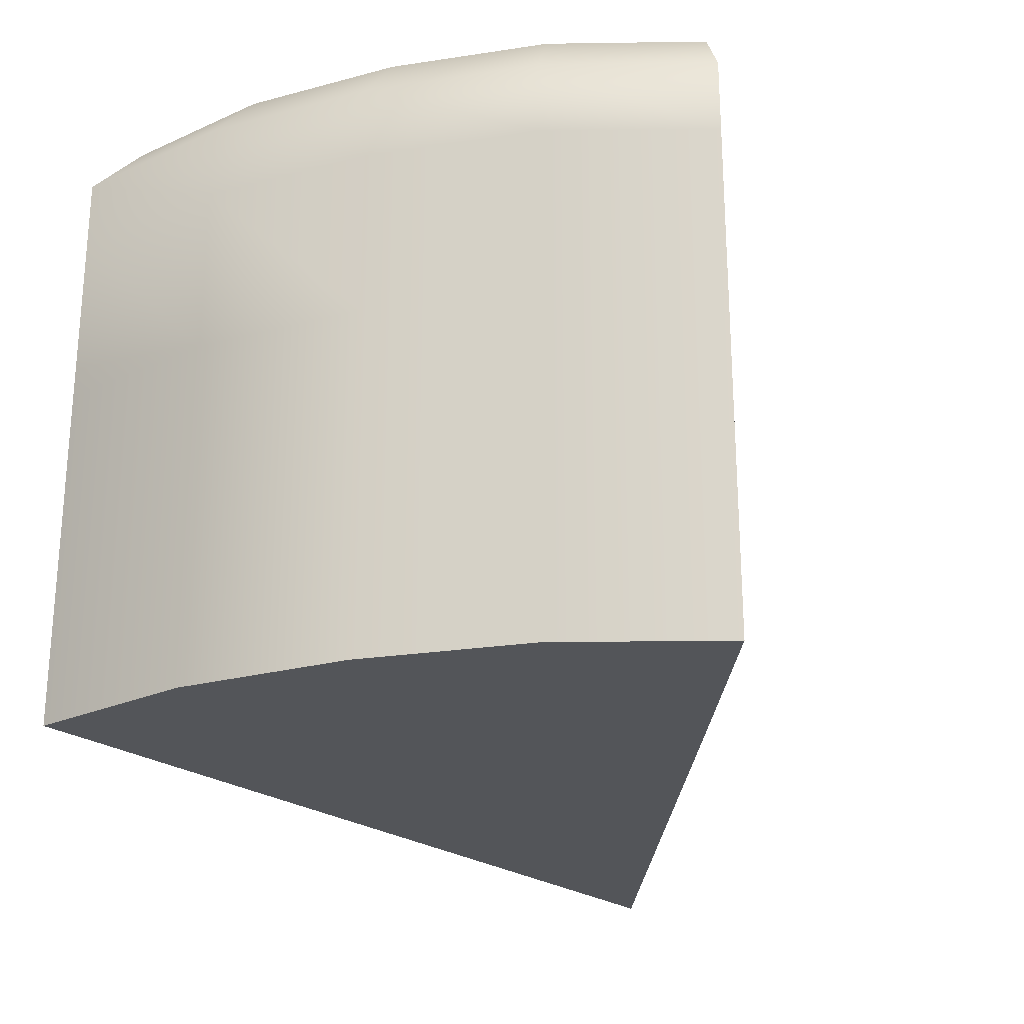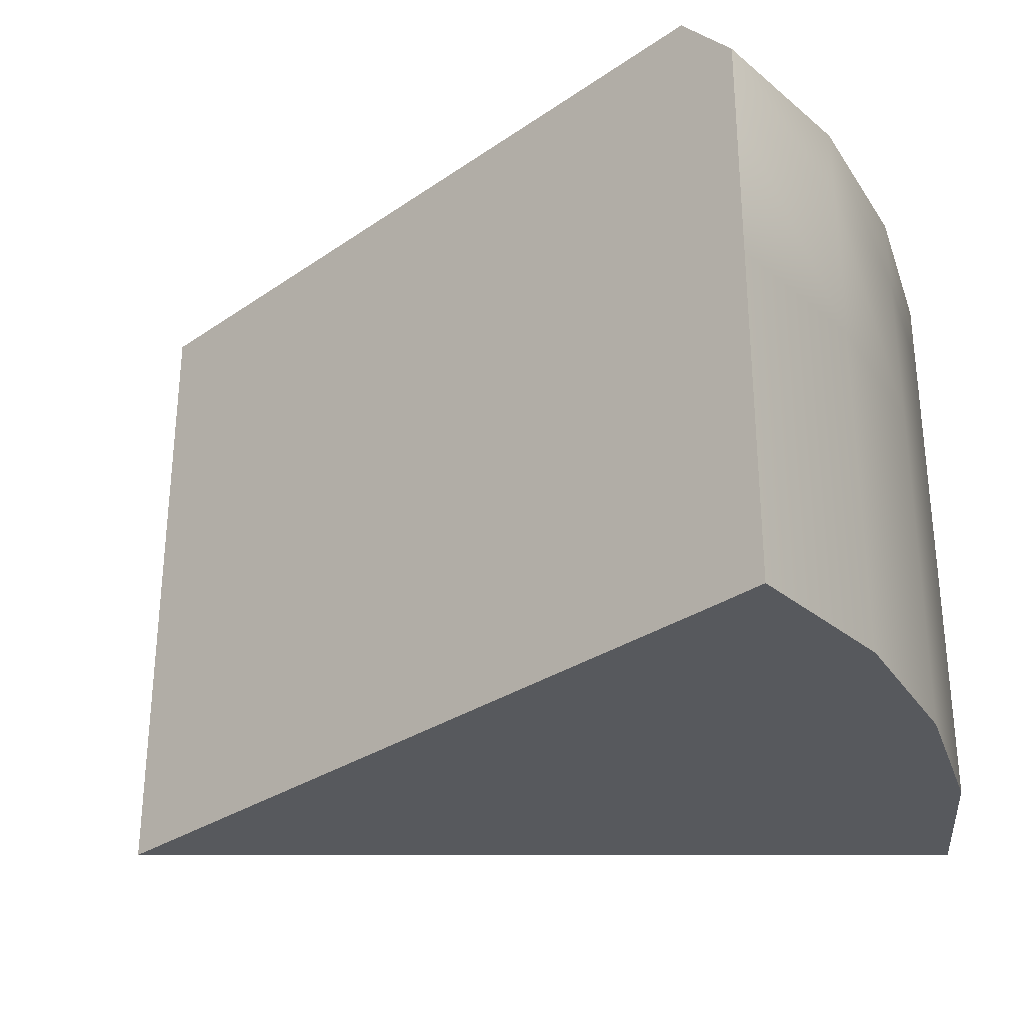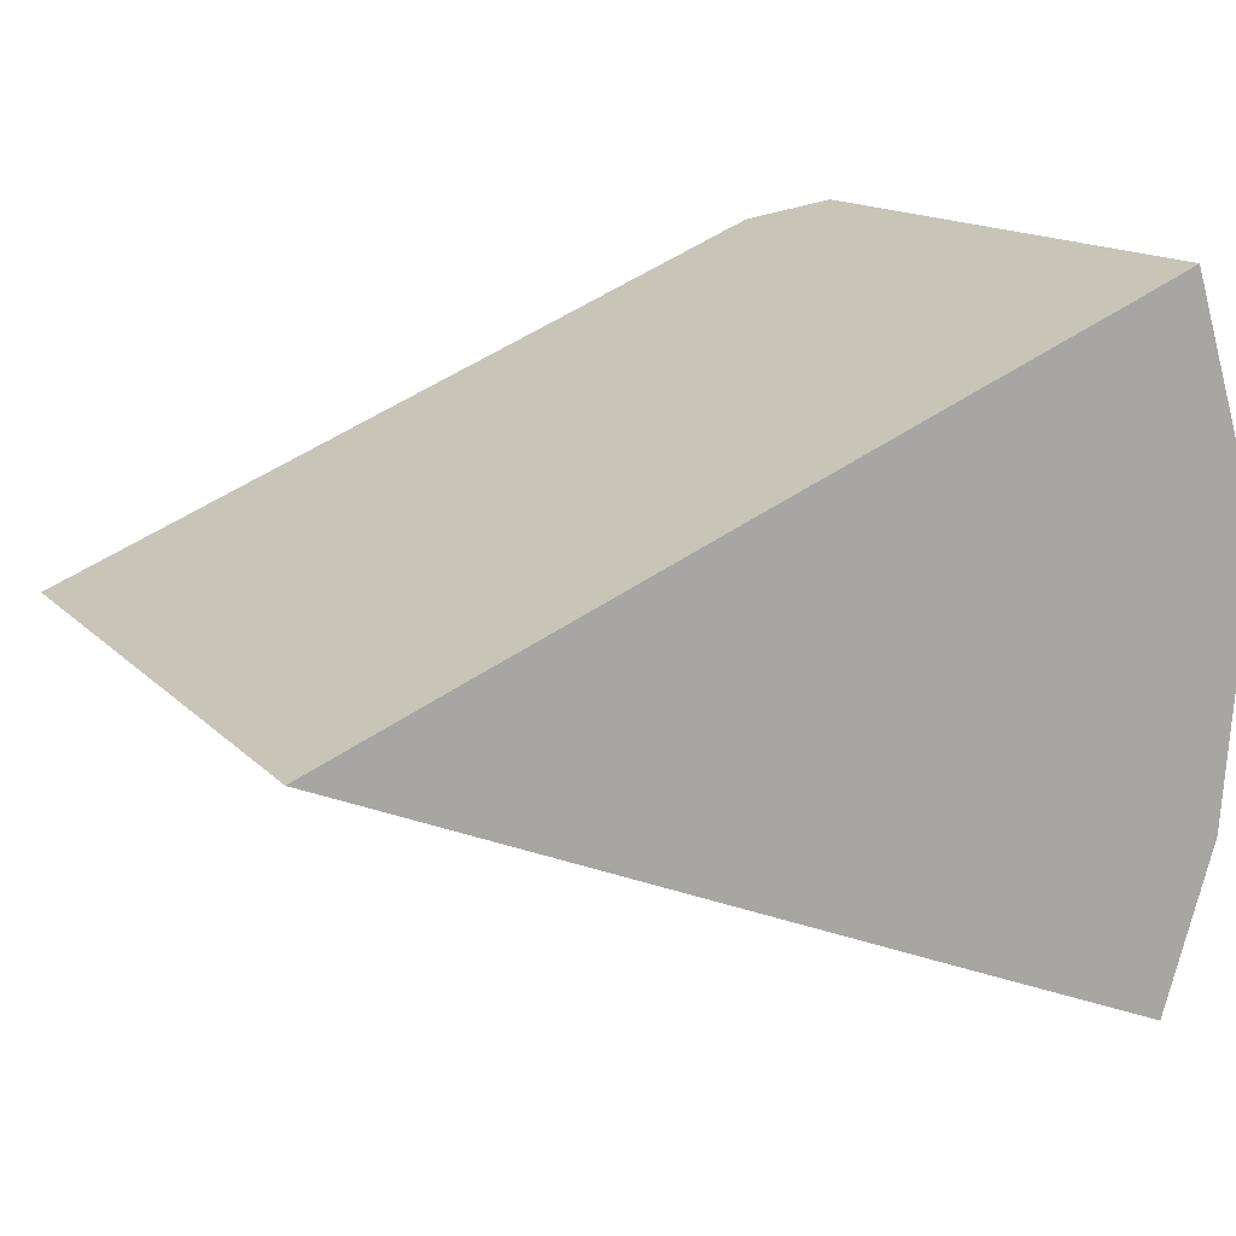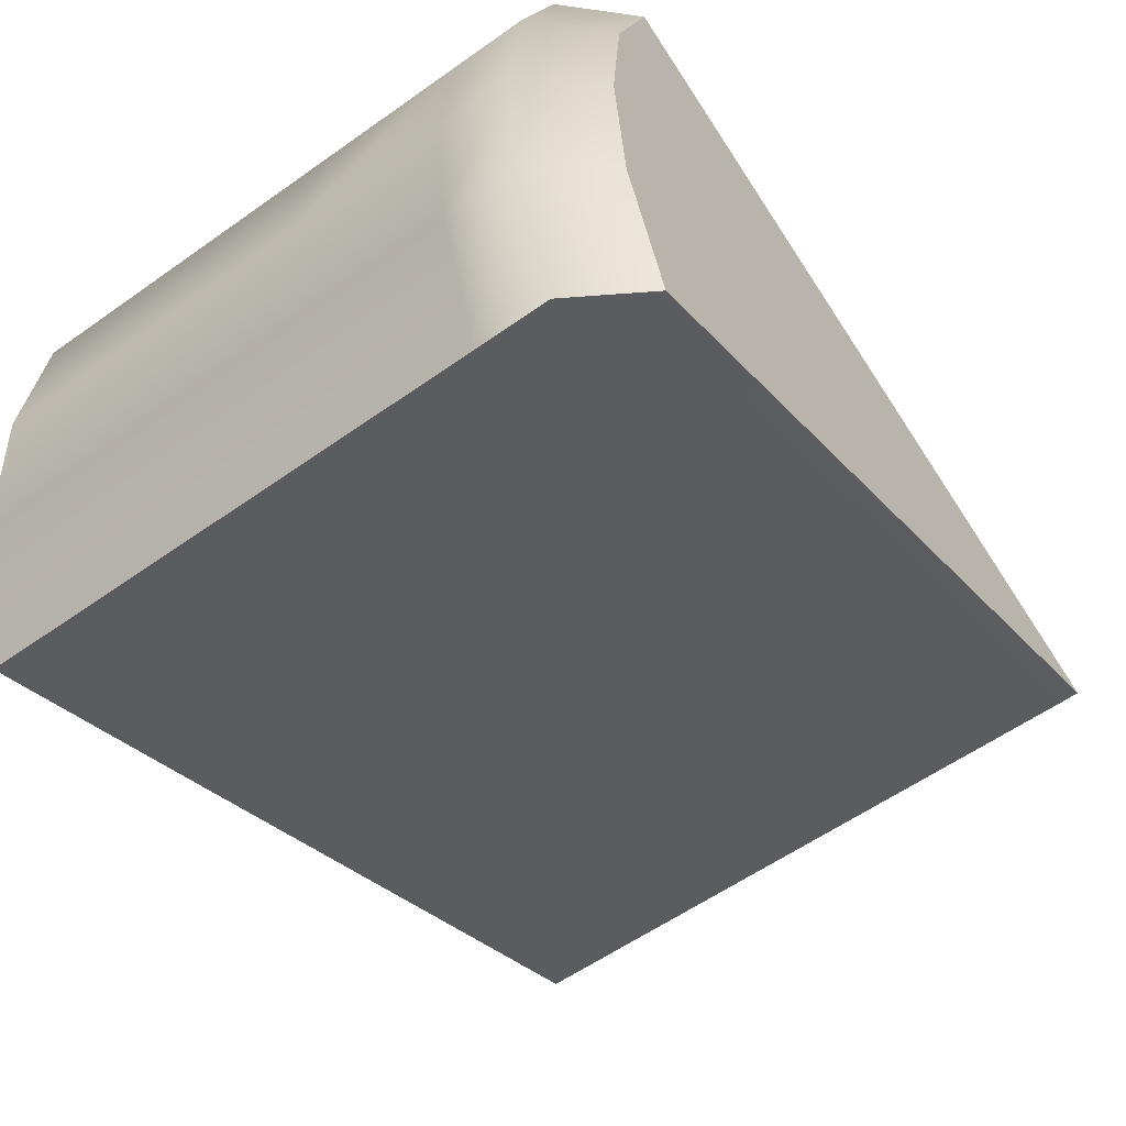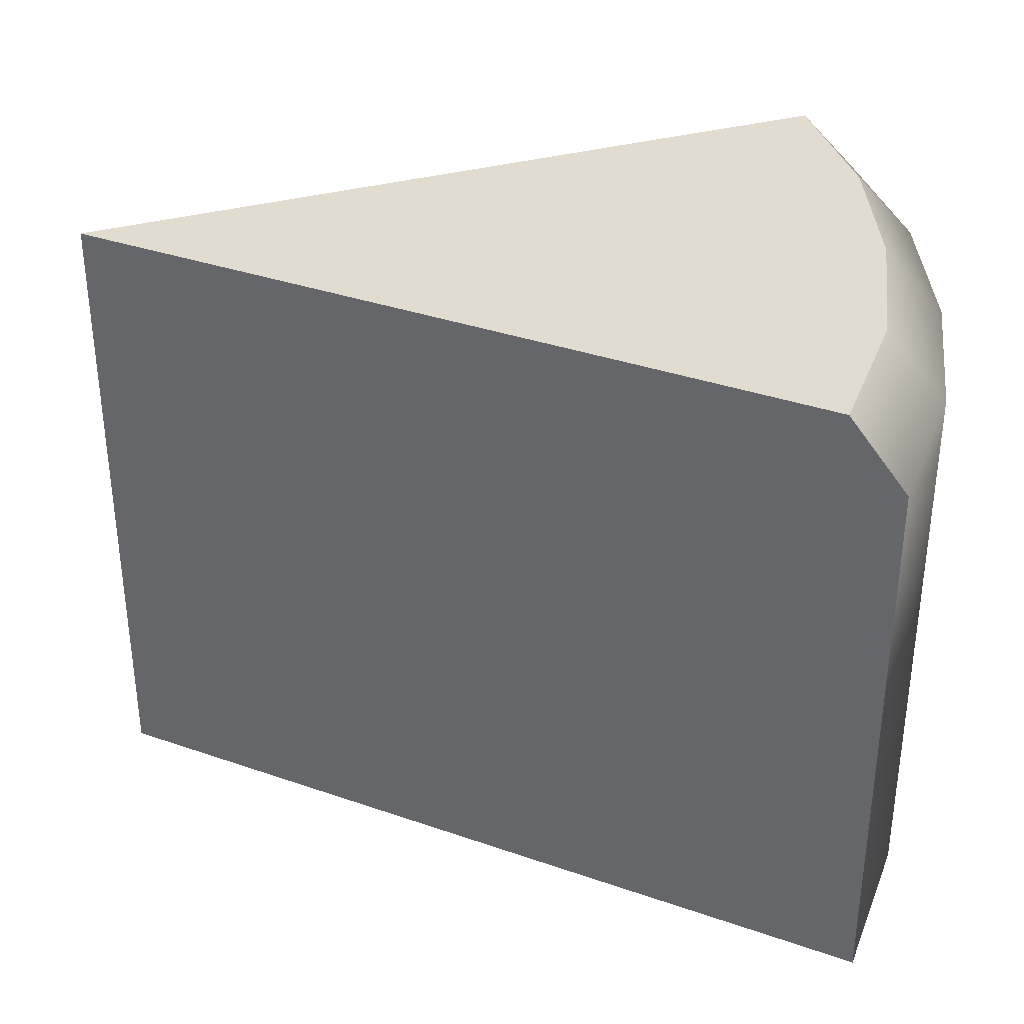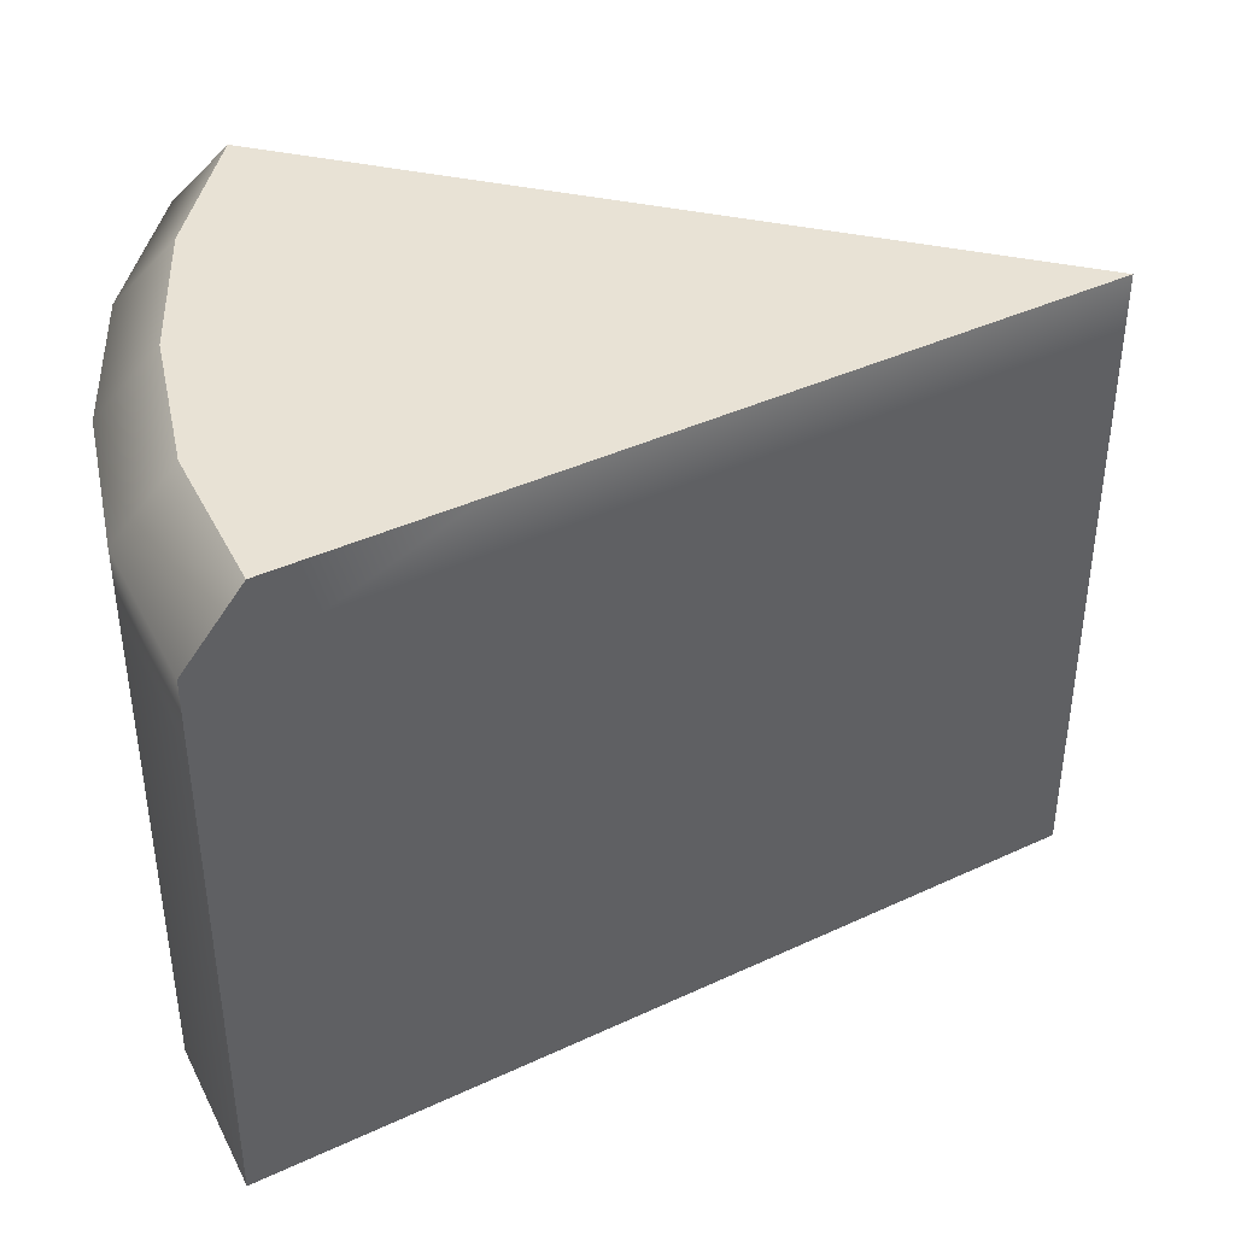
<metadata>
{"format":"obj","ext":"obj","renderer":"f3d","projection":"perspective","resolution":1024,"background":"white","views":[{"elev":-24.7,"azim":-71.1,"up":"+Z"},{"elev":-30.1,"azim":-157.5,"up":"+Z"},{"elev":14.3,"azim":153.3,"up":"+Y"},{"elev":-57.9,"azim":-53.7,"up":"+Y"},{"elev":34.9,"azim":-177.6,"up":"+Z"},{"elev":40.2,"azim":-7.4,"up":"+Z"}]}
</metadata>
<code>
g CakeSlice_02
v -0.3088 -0.0001335 -0.2966
v -0.2956 -0.1558 -0.2966
v -0.2481 -0.3044 -0.2966
v -0.1726 -0.2733 -0.2966
v -0.03099 -0.2149 -0.2966
v 0.4872 -0.0001335 -0.2966
v -0.0271 0.2131 -0.2966
v -0.2022 0.2854 -0.2966
v -0.2481 0.3049 -0.2966
v -0.2956 0.1555 -0.2966
v -0.2956 0.1555 0.1734
v -0.2481 0.3049 0.1734
v -0.2481 0.3049 0.2419
v -0.2956 0.1555 0.2419
v -0.3088 -0.0001335 0.1734
v -0.2395 0.1446 0.3057
v -0.196 0.2831 0.3057
v -0.252 -0.0001335 0.3057
v -0.3088 -0.0001335 0.2419
v -0.2956 -0.1558 0.1734
v -0.2395 -0.1449 0.3057
v -0.2956 -0.1558 0.2419
v -0.2481 -0.3044 0.1734
v -0.196 -0.2826 0.3057
v -0.2481 -0.3044 0.2419
v -0.2395 -0.1449 0.3057
v -0.02944 -0.2141 0.3057
v -0.196 -0.2826 0.3057
v -0.0629 -0.1099 0.3057
v -0.252 -0.0001335 0.3057
v -0.07223 -0.0001335 0.3057
v 0.4872 -0.0001335 0.3057
v -0.2395 0.1446 0.3057
v -0.02944 0.2139 0.3057
v -0.0629 0.1096 0.3057
v -0.196 0.2831 0.3057
v -0.2481 -0.3044 -0.1386
v -0.1726 -0.2733 -0.2966
v -0.2481 -0.3044 -0.2966
v -0.1742 -0.274 -0.1386
v -0.03099 -0.2149 -0.2966
v -0.03255 -0.2149 -0.1386
v 0.4872 -0.0001335 -0.2966
v 0.4872 -0.0001335 -0.1386
v -0.2481 -0.3044 0.1734
v -0.1742 -0.274 0.01854
v -0.2481 -0.3044 0.01854
v -0.1757 -0.2748 0.1734
v -0.03255 -0.2157 0.01854
v -0.0341 -0.2157 0.1734
v 0.4872 -0.0001335 0.01854
v 0.4872 -0.0001335 0.1734
v -0.2956 0.1555 -0.1386
v -0.2481 0.3049 -0.1386
v -0.2481 0.3049 0.01854
v -0.2956 0.1555 0.01854
v -0.3088 -0.0001335 -0.1386
v -0.3088 -0.0001335 0.01854
v -0.2956 -0.1558 -0.1386
v -0.2956 -0.1558 0.01854
v -0.2481 -0.3044 -0.1386
v -0.2481 -0.3044 0.01854
v 0.4872 -0.0001335 0.1734
v -0.02788 0.2131 0.01854
v 0.4872 -0.0001335 0.01854
v -0.02944 0.2139 0.1734
v -0.1998 0.2847 0.01854
v -0.1967 0.2831 0.1734
v -0.2481 0.3049 0.01854
v -0.2481 0.3049 0.1734
v -0.2481 -0.3044 0.01854
v -0.1742 -0.274 -0.1386
v -0.2481 -0.3044 -0.1386
v -0.1742 -0.274 0.01854
v -0.03255 -0.2149 -0.1386
v -0.03255 -0.2157 0.01854
v 0.4872 -0.0001335 -0.1386
v 0.4872 -0.0001335 0.01854
v 0.4872 -0.0001335 0.2419
v 0.4872 -0.0001335 0.1734
v -0.0341 -0.2157 0.1734
v -0.03099 -0.2149 0.2419
v 0.4872 -0.0001335 0.3057
v -0.1757 -0.2748 0.1734
v -0.02944 -0.2141 0.3057
v -0.1804 -0.2764 0.2419
v -0.2481 -0.3044 0.1734
v -0.196 -0.2826 0.3057
v -0.2481 -0.3044 0.2419
v -0.2956 0.1555 -0.1386
v -0.2481 0.3049 -0.2966
v -0.2481 0.3049 -0.1386
v -0.2956 0.1555 -0.2966
v -0.3088 -0.0001335 -0.2966
v -0.3088 -0.0001335 -0.1386
v -0.2956 -0.1558 -0.1386
v -0.2956 -0.1558 -0.2966
v -0.2481 -0.3044 -0.2966
v -0.2481 -0.3044 -0.1386
v 0.4872 -0.0001335 0.2419
v -0.02944 0.2139 0.1734
v 0.4872 -0.0001335 0.1734
v -0.02944 0.2139 0.2419
v -0.1967 0.2831 0.1734
v -0.02944 0.2139 0.3057
v 0.4872 -0.0001335 0.3057
v -0.196 0.2831 0.3057
v -0.196 0.2831 0.2419
v -0.2481 0.3049 0.1734
v -0.2481 0.3049 0.2419
v 0.4872 -0.0001335 0.01854
v -0.02788 0.2131 -0.1386
v 0.4872 -0.0001335 -0.1386
v -0.02788 0.2131 0.01854
v -0.2006 0.2847 -0.1386
v -0.1998 0.2847 0.01854
v -0.2481 0.3049 -0.1386
v -0.2481 0.3049 0.01854
v -0.2956 0.1555 0.01854
v -0.2481 0.3049 0.01854
v -0.2481 0.3049 0.1734
v -0.2956 0.1555 0.1734
v -0.3088 -0.0001335 0.01854
v -0.3088 -0.0001335 0.1734
v -0.2956 -0.1558 0.1734
v -0.2956 -0.1558 0.01854
v -0.2481 -0.3044 0.1734
v -0.2481 -0.3044 0.01854
v -0.2022 0.2854 -0.2966
v -0.2481 0.3049 -0.1386
v -0.2481 0.3049 -0.2966
v -0.2006 0.2847 -0.1386
v -0.02788 0.2131 -0.1386
v -0.0271 0.2131 -0.2966
v 0.4872 -0.0001335 -0.2966
v 0.4872 -0.0001335 -0.1386
g CakeSlice_02_0
f 3 2 1
f 4 3 1
f 5 4 1
f 1 6 5
f 7 6 1
f 1 8 7
f 1 9 8
f 1 10 9
f 13 12 11
f 14 13 11
f 14 11 15
f 14 16 13
f 16 17 13
f 18 16 14
f 19 14 15
f 19 18 14
f 19 15 20
f 21 18 19
f 22 19 20
f 22 21 19
f 22 20 23
f 24 21 22
f 25 22 23
f 25 24 22
f 28 27 26
f 27 29 26
f 26 29 30
f 29 27 31
f 29 31 30
f 27 32 31
f 30 31 33
f 31 32 34
f 31 35 33
f 35 31 34
f 33 35 36
f 35 34 36
f 39 38 37
f 38 40 37
f 38 41 40
f 41 42 40
f 41 43 42
f 43 44 42
f 47 46 45
f 46 48 45
f 46 49 48
f 49 50 48
f 49 51 50
f 51 52 50
f 55 54 53
f 56 55 53
f 56 53 57
f 58 56 57
f 58 57 59
f 60 58 59
f 60 59 61
f 62 60 61
f 65 64 63
f 64 66 63
f 64 67 66
f 67 68 66
f 67 69 68
f 69 70 68
f 73 72 71
f 72 74 71
f 72 75 74
f 75 76 74
f 75 77 76
f 77 78 76
f 81 80 79
f 82 81 79
f 82 79 83
f 84 81 82
f 85 82 83
f 86 84 82
f 86 82 85
f 87 84 86
f 88 86 85
f 89 87 86
f 88 89 86
f 92 91 90
f 91 93 90
f 90 93 94
f 95 90 94
f 95 94 96
f 94 97 96
f 96 97 98
f 99 96 98
f 102 101 100
f 101 103 100
f 101 104 103
f 103 105 100
f 105 106 100
f 107 105 103
f 104 108 103
f 108 107 103
f 104 109 108
f 108 110 107
f 109 110 108
f 113 112 111
f 112 114 111
f 112 115 114
f 115 116 114
f 115 117 116
f 117 118 116
f 121 120 119
f 122 121 119
f 122 119 123
f 124 122 123
f 124 123 125
f 123 126 125
f 125 126 127
f 126 128 127
f 131 130 129
f 130 132 129
f 129 132 133
f 134 129 133
f 134 133 135
f 133 136 135

</code>
